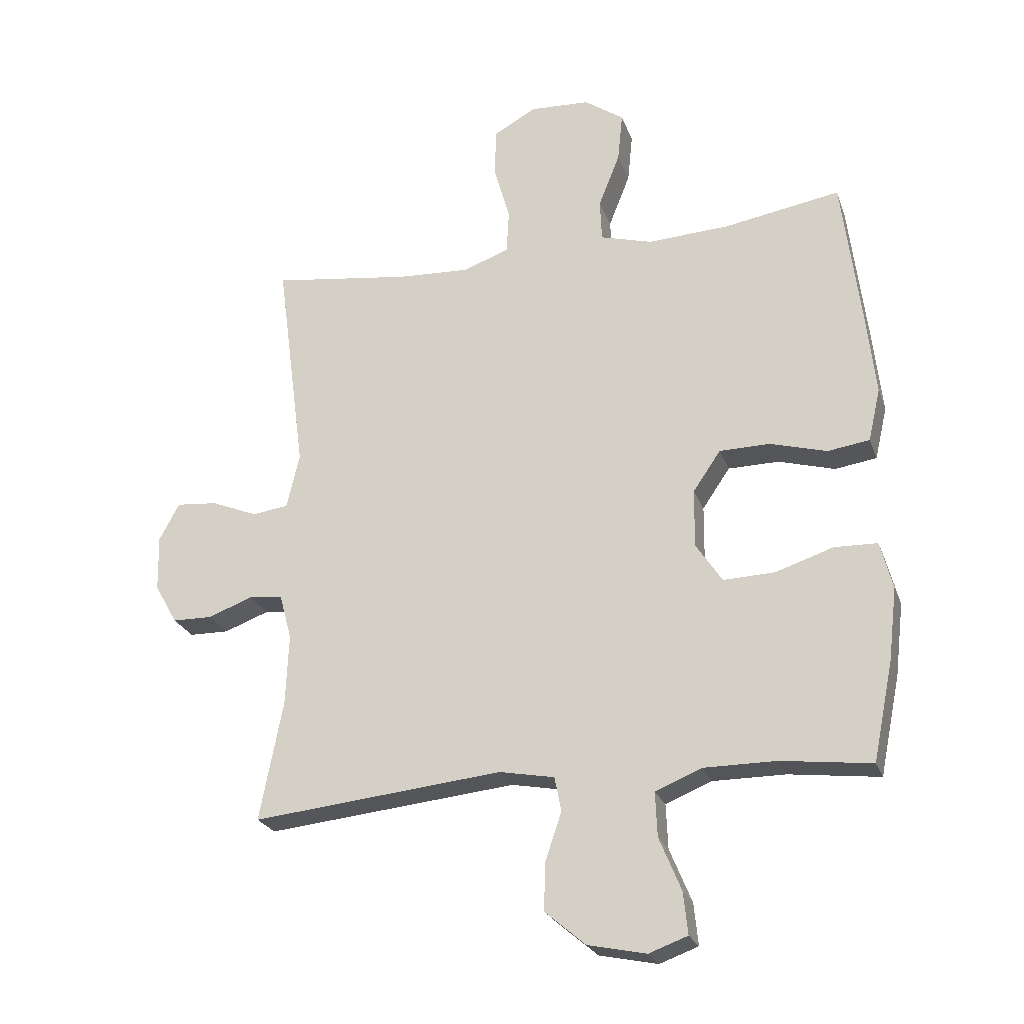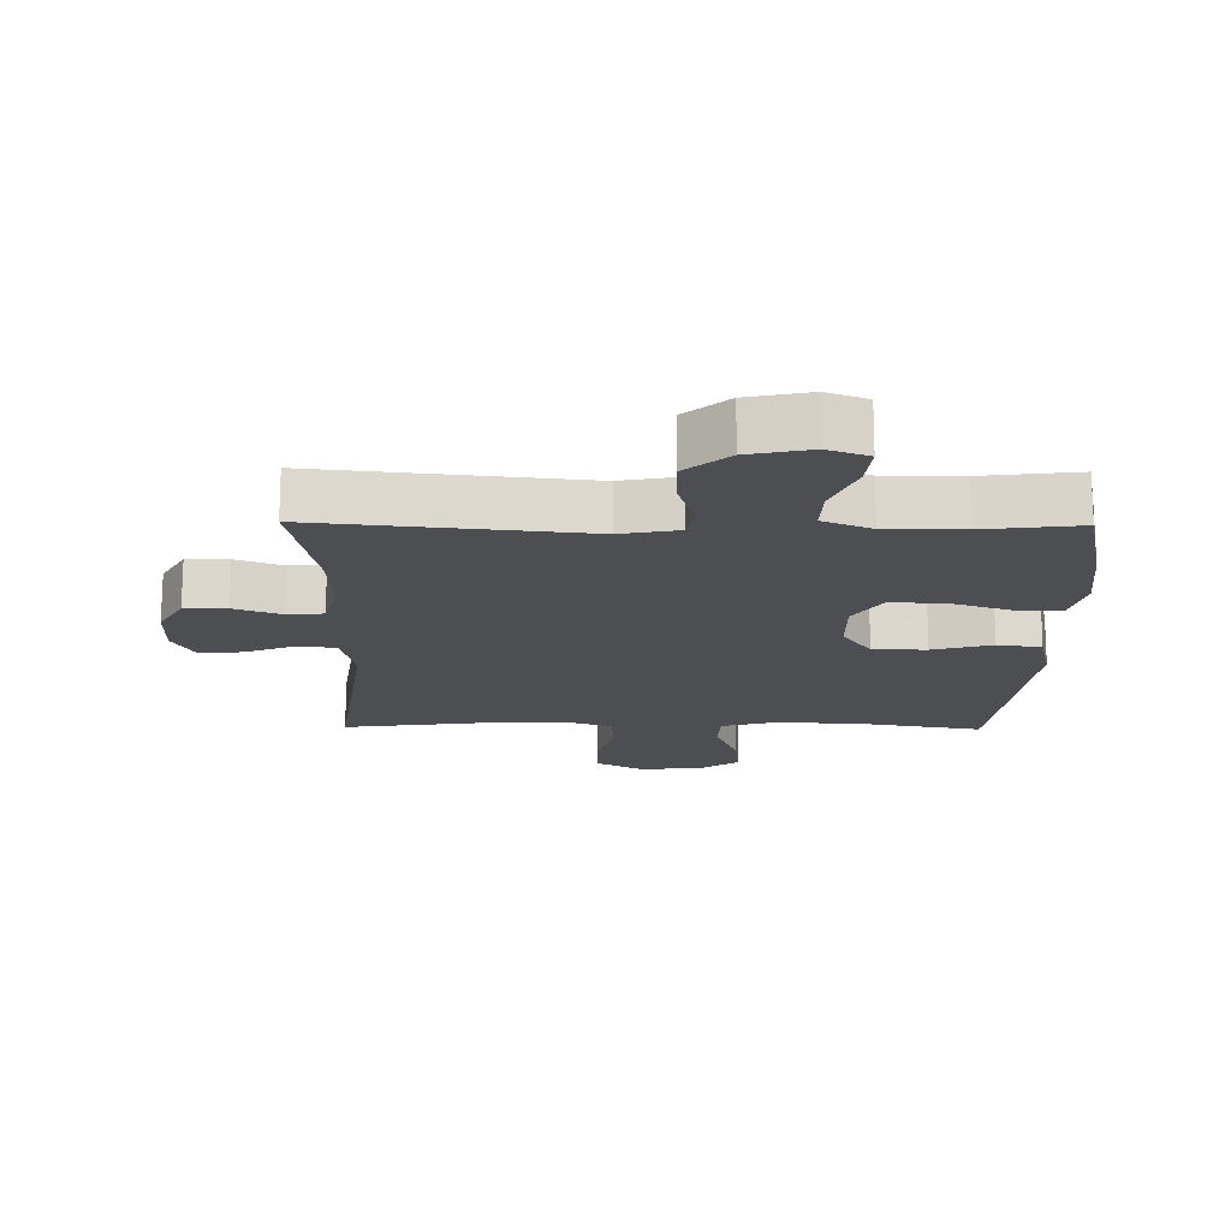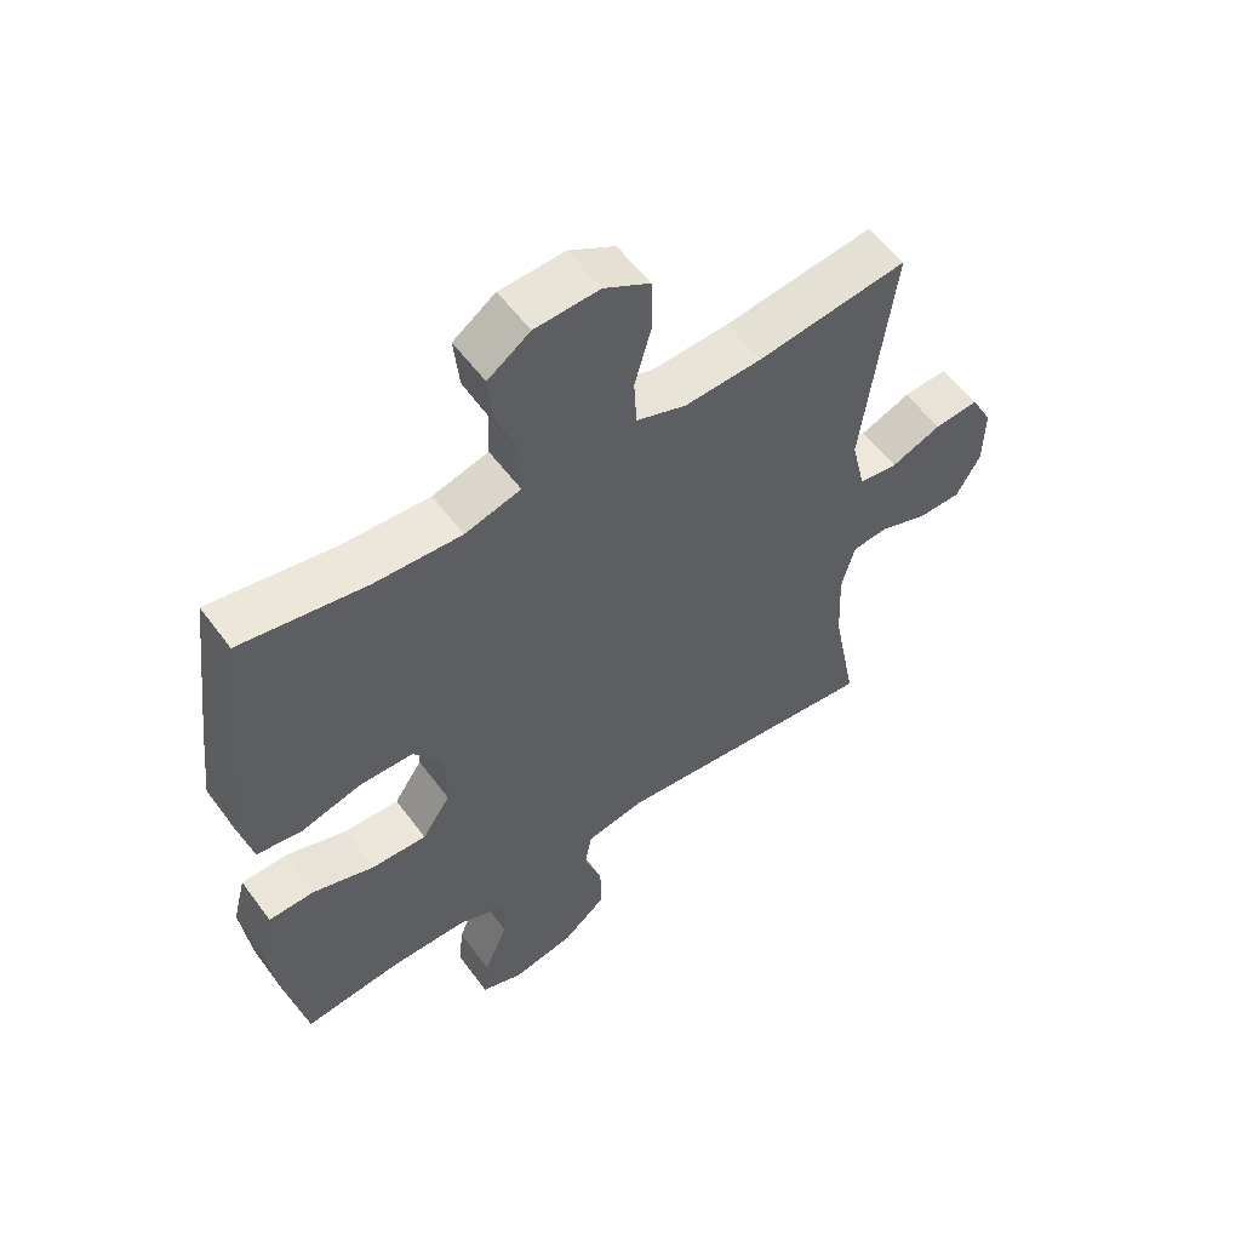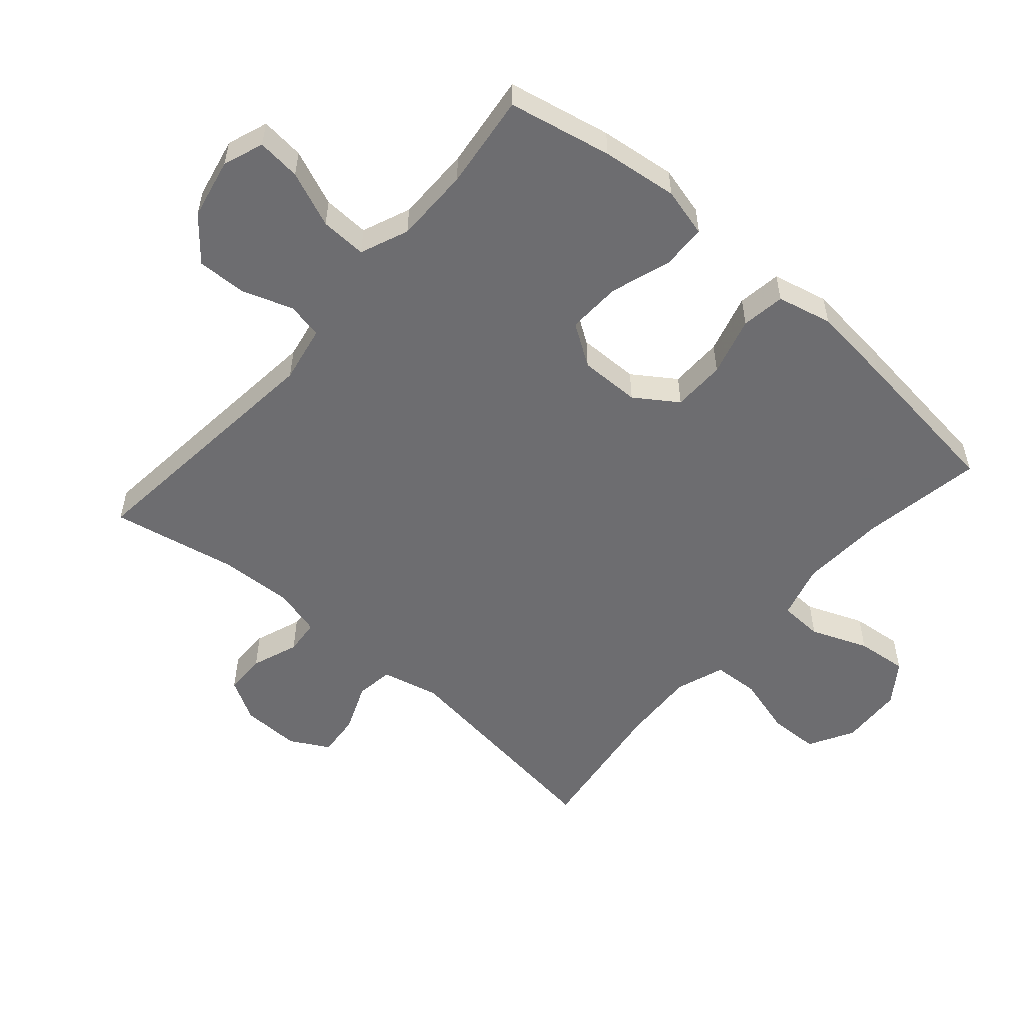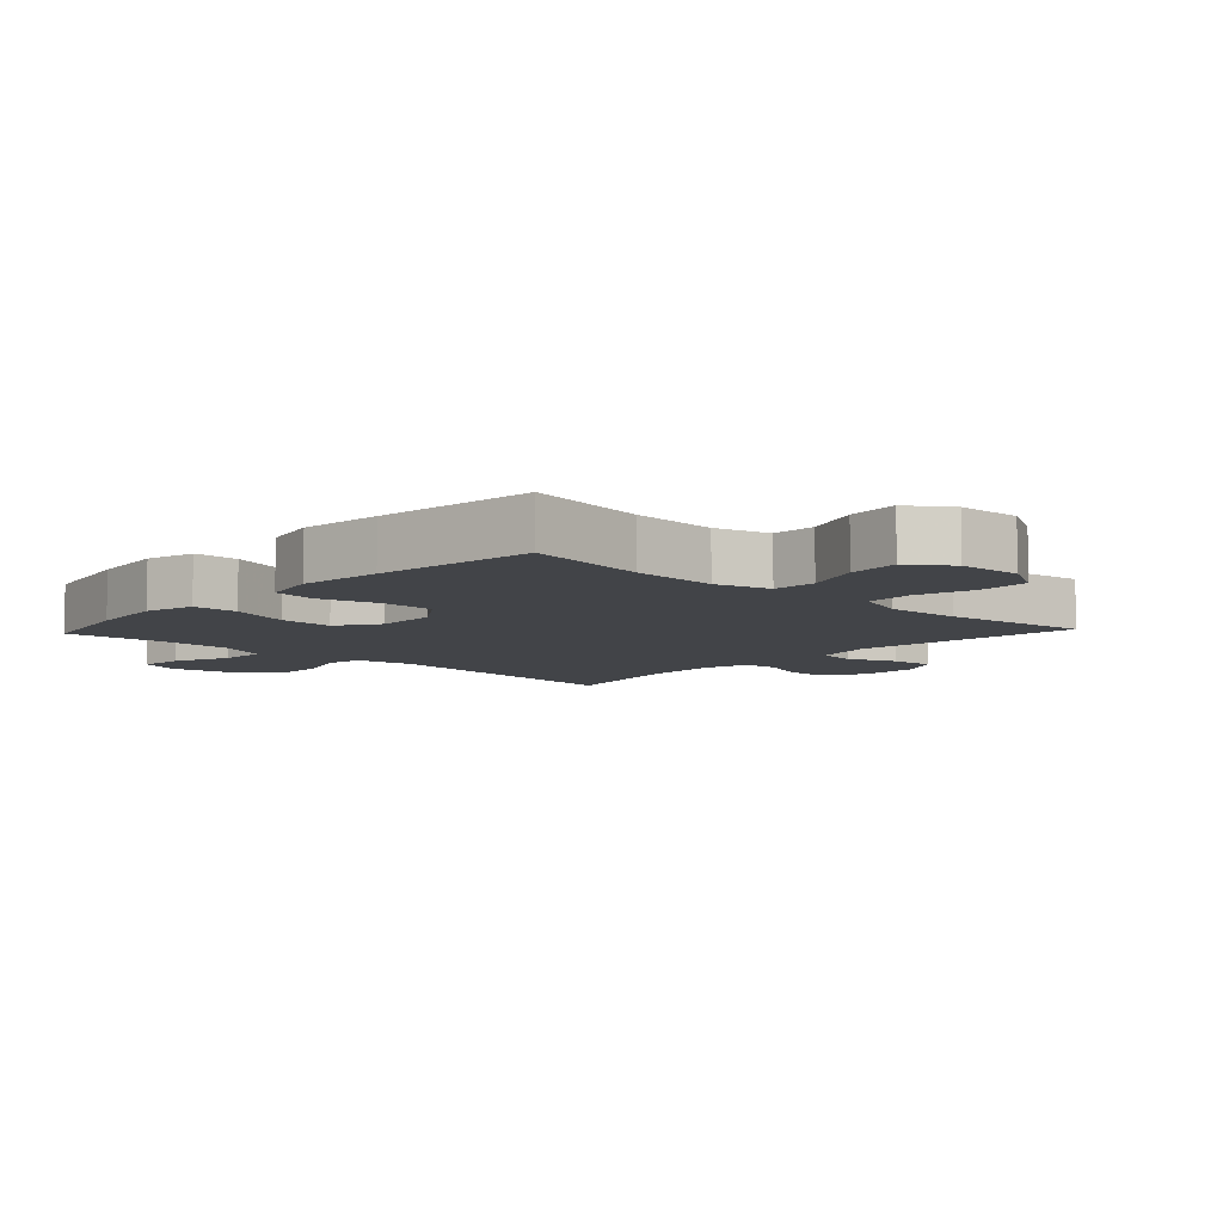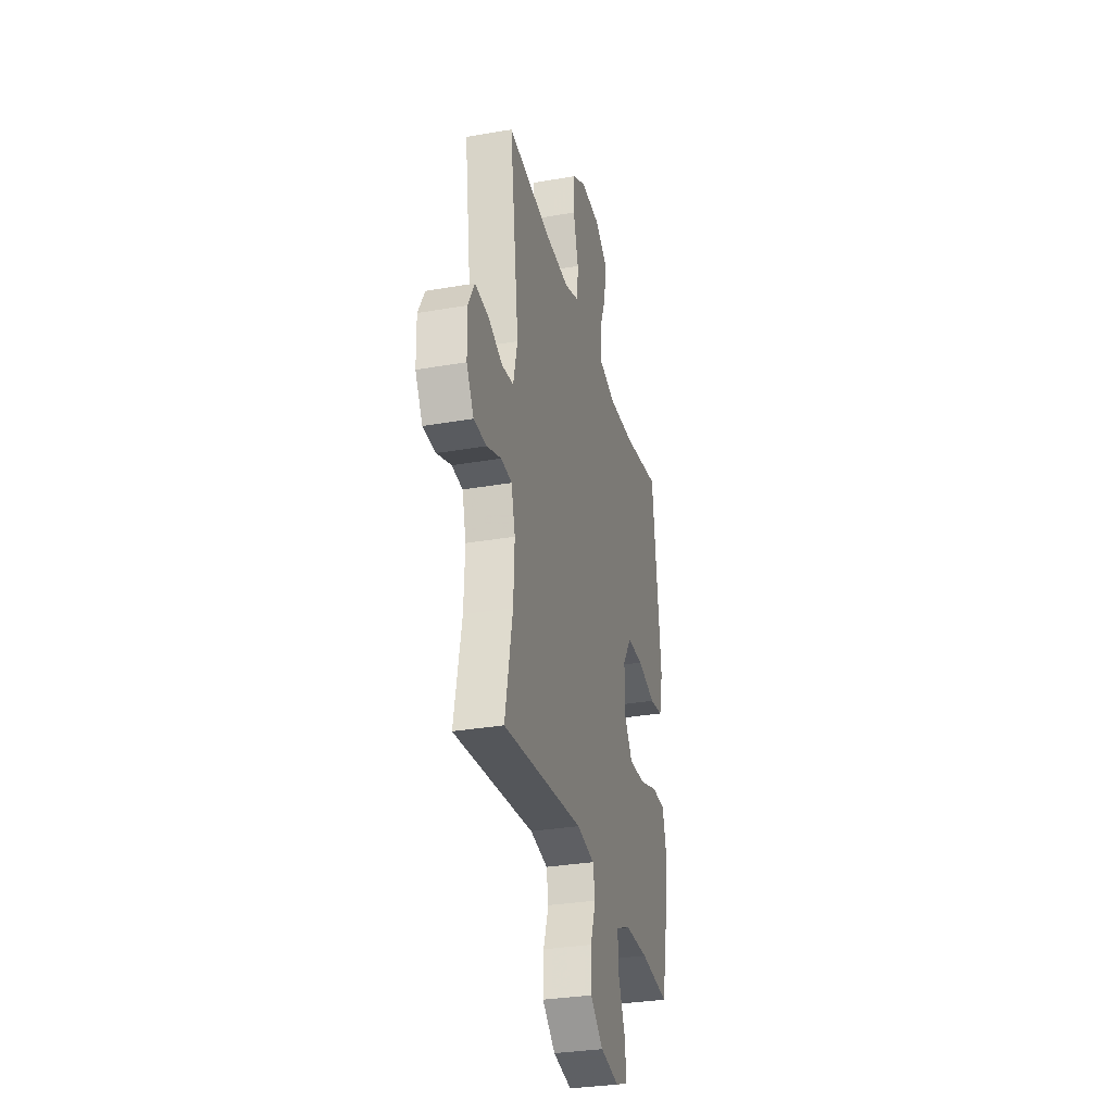
<metadata>
{"format":"obj","ext":"obj","renderer":"f3d","projection":"perspective","resolution":1024,"background":"white","views":[{"elev":-24.2,"azim":-162.9,"up":"+Z"},{"elev":-16.9,"azim":179.2,"up":"+Y"},{"elev":56.3,"azim":-35.9,"up":"+Z"},{"elev":-54.1,"azim":-131.0,"up":"+Y"},{"elev":-7.7,"azim":-43.0,"up":"+Y"},{"elev":-31.1,"azim":104.0,"up":"+Z"}]}
</metadata>
<code>
v -0.5 0.07 -0.5
v -0.533 0.07 -0.339
v -0.547 0.07 -0.221
v -0.527 0.07 -0.144
v -0.457 0.07 -0.142
v -0.363 0.07 -0.173
v -0.279 0.07 -0.176
v -0.236 0.07 -0.111
v -0.237 0.07 -0.016
v -0.282 0.07 0.05
v -0.365 0.07 0.051
v -0.457 0.07 0.025
v -0.525 0.07 0.035
v -0.545 0.07 0.121
v -0.531 0.07 0.249
v -0.5 0.07 0.5
v -0.31 0.07 0.468
v -0.177 0.07 0.461
v -0.092 0.07 0.485
v -0.089 0.07 0.553
v -0.124 0.07 0.642
v -0.132 0.07 0.722
v -0.068 0.07 0.767
v 0.03 0.07 0.772
v 0.1 0.07 0.733
v 0.102 0.07 0.654
v 0.076 0.07 0.562
v 0.08 0.07 0.49
v 0.156 0.07 0.463
v 0.273 0.07 0.469
v 0.5 0.07 0.5
v 0.453 0.07 0.143
v 0.474 0.07 0.053
v 0.533 0.07 0.045
v 0.609 0.07 0.076
v 0.676 0.07 0.082
v 0.709 0.07 0.021
v 0.707 0.07 -0.07
v 0.67 0.07 -0.135
v 0.605 0.07 -0.136
v 0.532 0.07 -0.109
v 0.477 0.07 -0.114
v 0.457 0.07 -0.189
v 0.462 0.07 -0.304
v 0.5 0.07 -0.5
v 0.091 0.07 -0.458
v 0.001 0.07 -0.475
v -0.01 0.07 -0.531
v 0.017 0.07 -0.61
v 0.019 0.07 -0.687
v -0.047 0.07 -0.743
v -0.142 0.07 -0.763
v -0.205 0.07 -0.74
v -0.198 0.07 -0.672
v -0.162 0.07 -0.585
v -0.159 0.07 -0.513
v -0.234 0.07 -0.482
v -0.352 0.07 -0.482
v -0.5 0 -0.5
v -0.533 0 -0.339
v -0.547 0 -0.221
v -0.527 0 -0.144
v -0.457 0 -0.142
v -0.363 0 -0.173
v -0.279 0 -0.176
v -0.236 0 -0.111
v -0.237 0 -0.016
v -0.282 0 0.05
v -0.365 0 0.051
v -0.457 0 0.025
v -0.525 0 0.035
v -0.545 0 0.121
v -0.531 0 0.249
v -0.5 0 0.5
v -0.31 0 0.468
v -0.177 0 0.461
v -0.092 0 0.485
v -0.089 0 0.553
v -0.124 0 0.642
v -0.132 0 0.722
v -0.068 0 0.767
v 0.03 0 0.772
v 0.1 0 0.733
v 0.102 0 0.654
v 0.076 0 0.562
v 0.08 0 0.49
v 0.156 0 0.463
v 0.273 0 0.469
v 0.5 0 0.5
v 0.453 0 0.143
v 0.474 0 0.053
v 0.533 0 0.045
v 0.609 0 0.076
v 0.676 0 0.082
v 0.709 0 0.021
v 0.707 0 -0.07
v 0.67 0 -0.135
v 0.605 0 -0.136
v 0.532 0 -0.109
v 0.477 0 -0.114
v 0.457 0 -0.189
v 0.462 0 -0.304
v 0.5 0 -0.5
v 0.091 0 -0.458
v 0.001 0 -0.475
v -0.01 0 -0.531
v 0.017 0 -0.61
v 0.019 0 -0.687
v -0.047 0 -0.743
v -0.142 0 -0.763
v -0.205 0 -0.74
v -0.198 0 -0.672
v -0.162 0 -0.585
v -0.159 0 -0.513
v -0.234 0 -0.482
v -0.352 0 -0.482
f 52 53 54 55
f 52 55 56
f 51 52 56
f 48 49 50 51
f 48 51 56
f 47 48 56 57
f 44 45 46
f 43 44 46 47
f 42 43 47 57
f 38 39 40 41
f 38 41 42
f 37 38 42
f 34 35 36 37
f 33 34 37 42
f 32 33 42 57
f 30 31 32 57
f 24 25 26 27
f 24 27 28
f 23 24 28
f 20 21 22 23
f 19 20 23 28
f 18 19 28 29
f 14 15 16 17
f 14 17 18
f 11 12 13 14
f 10 11 14 18
f 9 10 18 29
f 3 4 5 6
f 3 6 7
f 58 1 2 3
f 58 3 7
f 57 58 7 8
f 30 57 8
f 8 9 29 30
f 113 112 111 110
f 114 113 110
f 114 110 109
f 109 108 107 106
f 114 109 106
f 115 114 106 105
f 104 103 102
f 105 104 102 101
f 115 105 101 100
f 99 98 97 96
f 100 99 96
f 100 96 95
f 95 94 93 92
f 100 95 92 91
f 115 100 91 90
f 115 90 89 88
f 85 84 83 82
f 86 85 82
f 86 82 81
f 81 80 79 78
f 86 81 78 77
f 87 86 77 76
f 75 74 73 72
f 76 75 72
f 72 71 70 69
f 76 72 69 68
f 87 76 68 67
f 64 63 62 61
f 65 64 61
f 61 60 59 116
f 65 61 116
f 66 65 116 115
f 66 115 88
f 88 87 67 66
f 1 59 60 2
f 2 60 61 3
f 3 61 62 4
f 4 62 63 5
f 5 63 64 6
f 6 64 65 7
f 7 65 66 8
f 8 66 67 9
f 9 67 68 10
f 10 68 69 11
f 11 69 70 12
f 12 70 71 13
f 13 71 72 14
f 14 72 73 15
f 15 73 74 16
f 16 74 75 17
f 17 75 76 18
f 18 76 77 19
f 19 77 78 20
f 20 78 79 21
f 21 79 80 22
f 22 80 81 23
f 23 81 82 24
f 24 82 83 25
f 25 83 84 26
f 26 84 85 27
f 27 85 86 28
f 28 86 87 29
f 29 87 88 30
f 30 88 89 31
f 31 89 90 32
f 32 90 91 33
f 33 91 92 34
f 34 92 93 35
f 35 93 94 36
f 36 94 95 37
f 37 95 96 38
f 38 96 97 39
f 39 97 98 40
f 40 98 99 41
f 41 99 100 42
f 42 100 101 43
f 43 101 102 44
f 44 102 103 45
f 45 103 104 46
f 46 104 105 47
f 47 105 106 48
f 48 106 107 49
f 49 107 108 50
f 50 108 109 51
f 51 109 110 52
f 52 110 111 53
f 53 111 112 54
f 54 112 113 55
f 55 113 114 56
f 56 114 115 57
f 57 115 116 58
f 58 116 59 1

</code>
